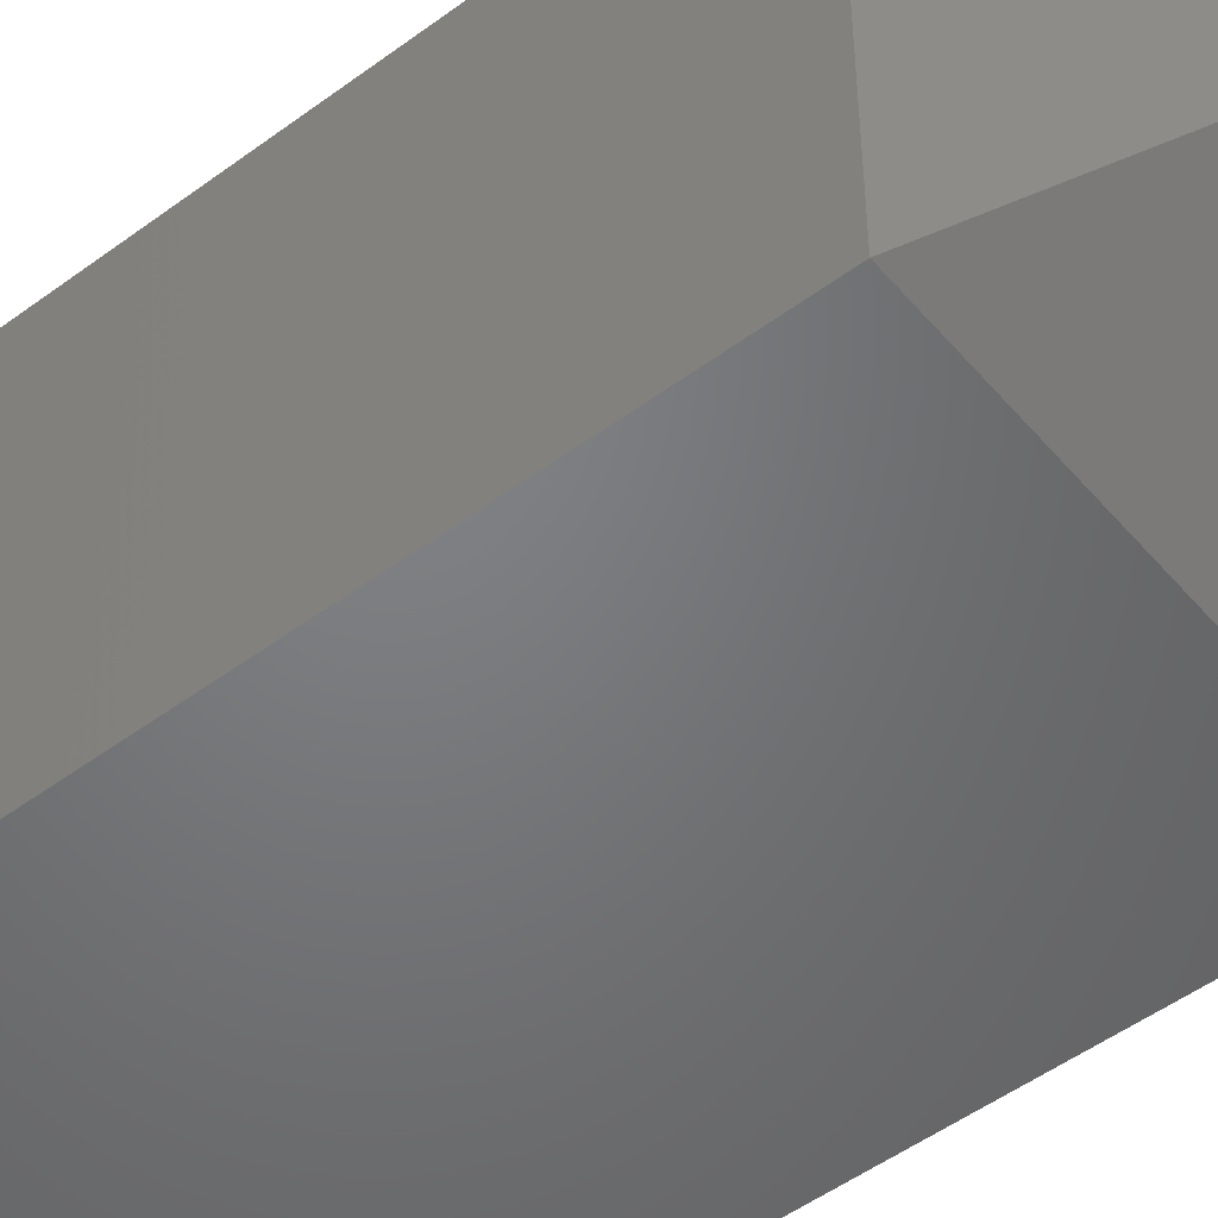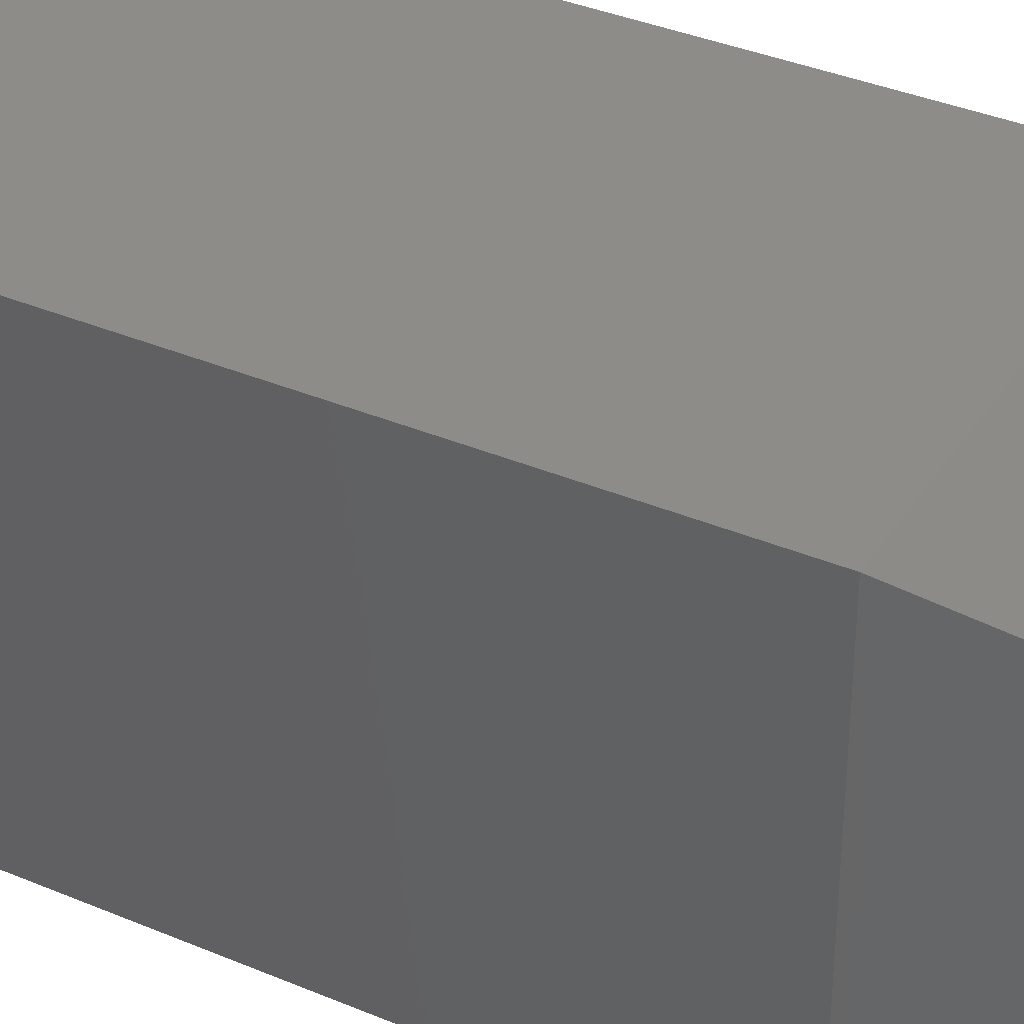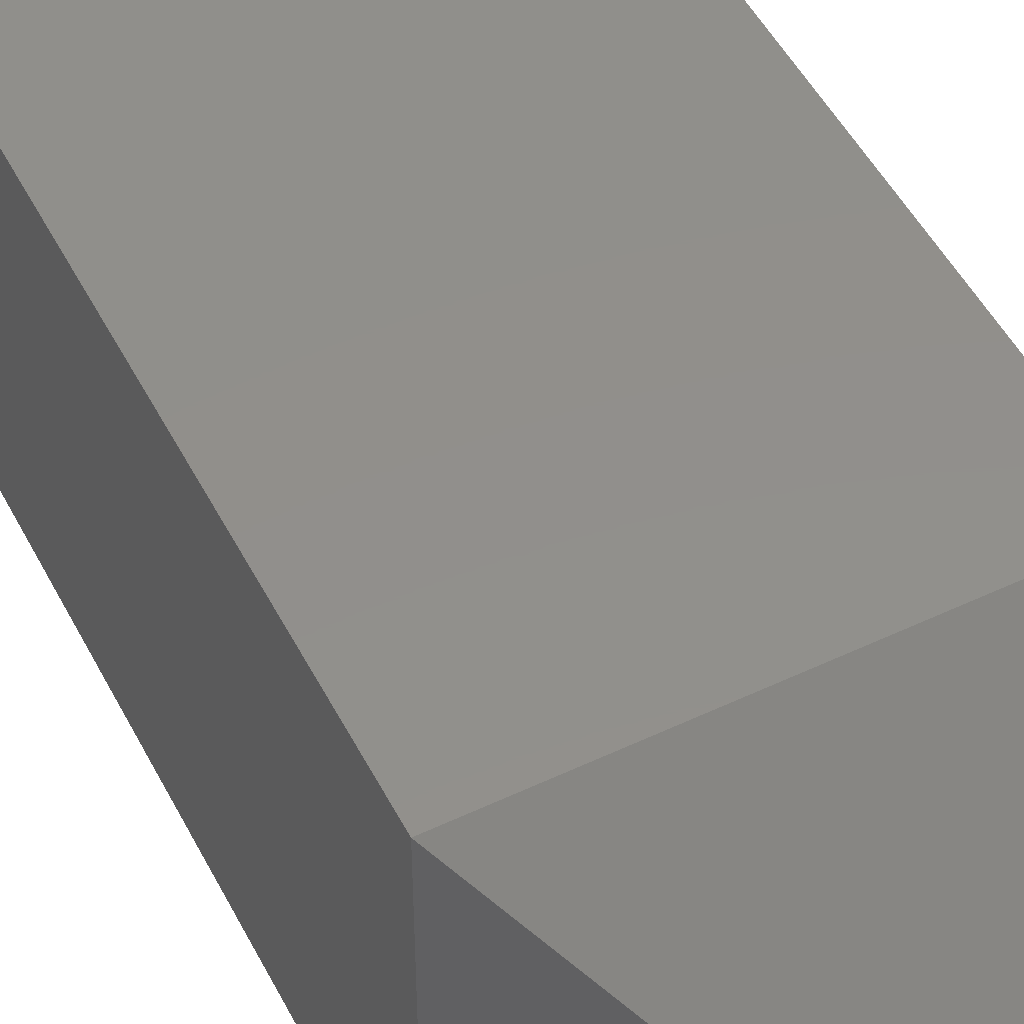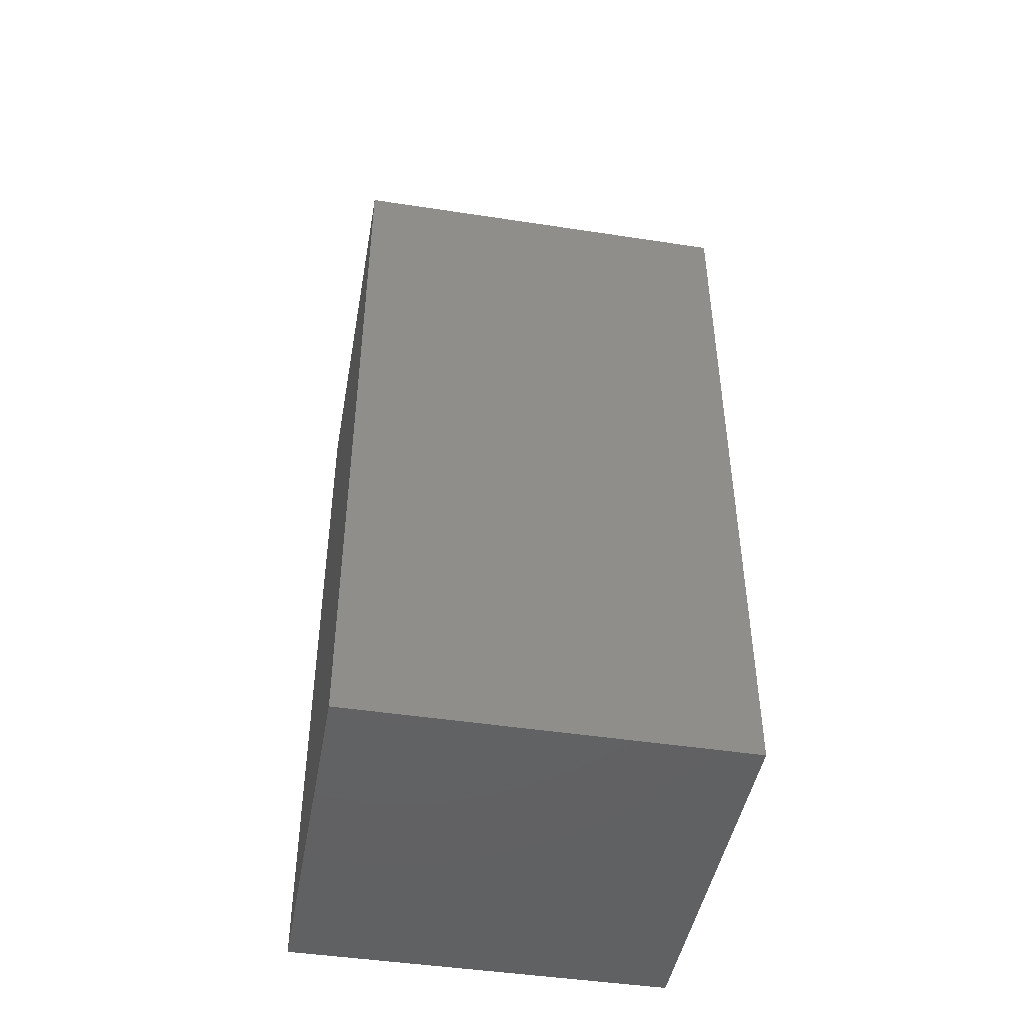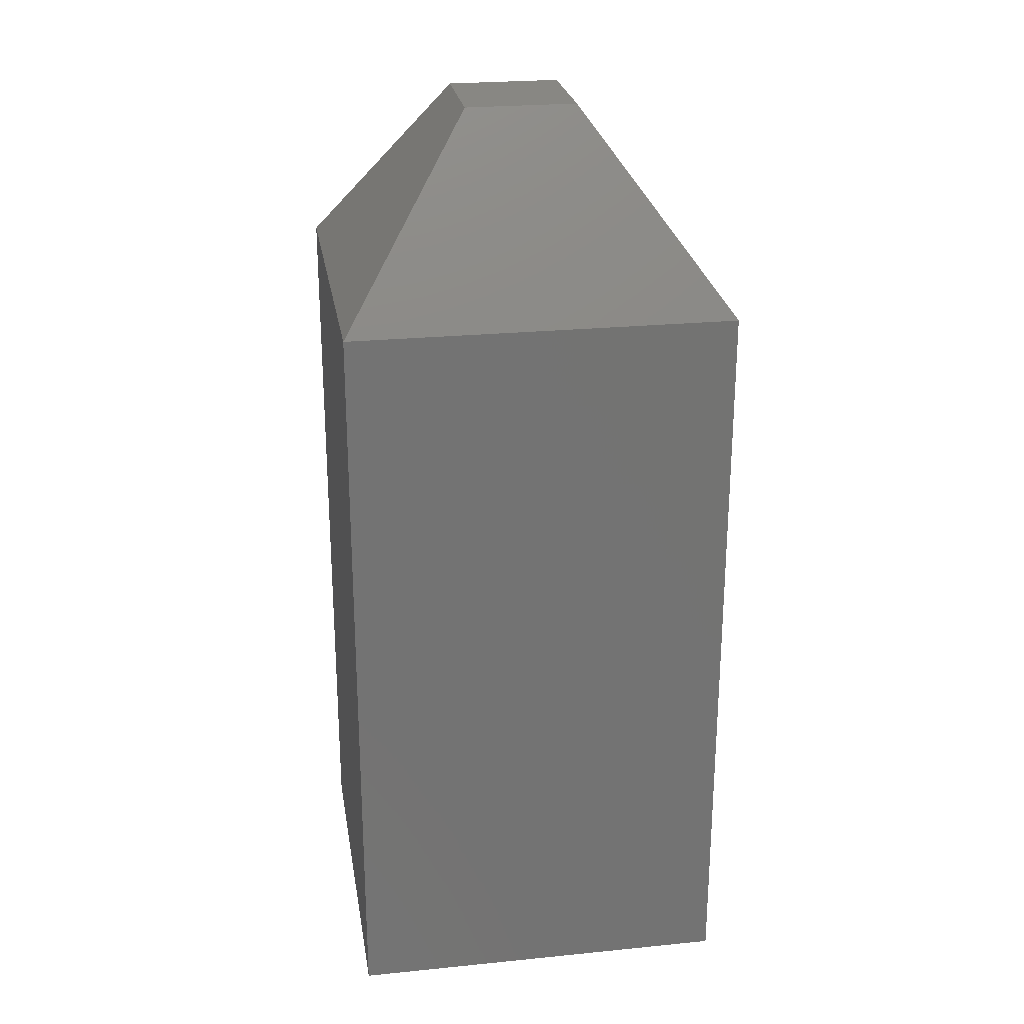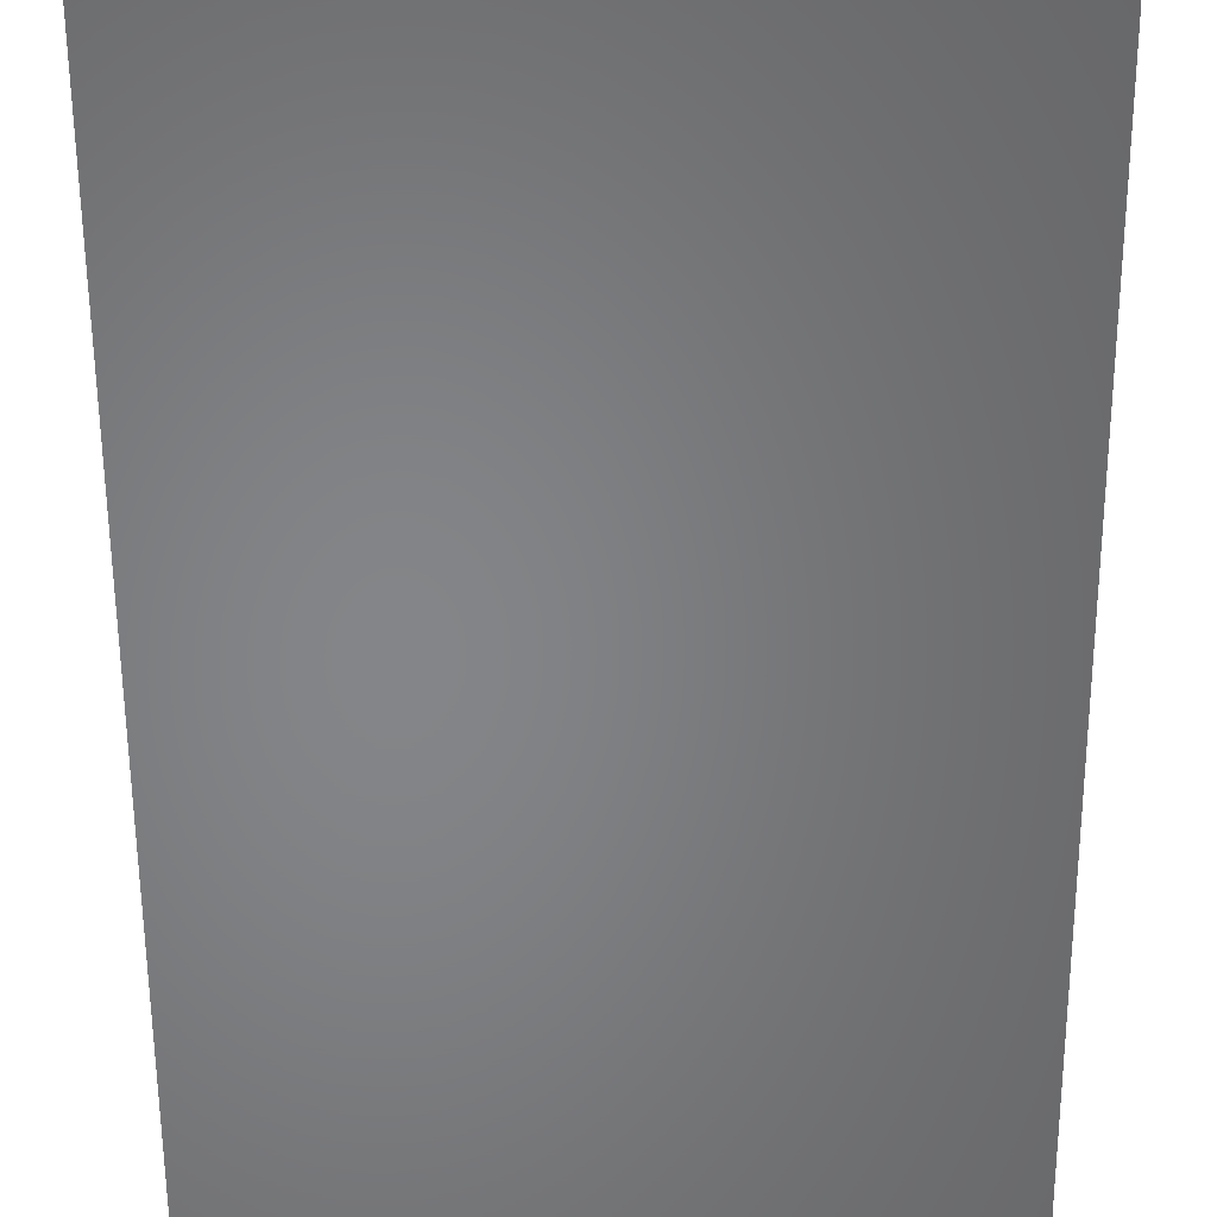
<metadata>
{"format":"stl","ext":"stl","renderer":"f3d","projection":"perspective","resolution":1024,"background":"white","views":[{"elev":-50.6,"azim":-51.0,"up":"+Y"},{"elev":36.6,"azim":-61.2,"up":"+Y"},{"elev":51.3,"azim":-27.1,"up":"+Y"},{"elev":-45.7,"azim":-100.0,"up":"+Z"},{"elev":24.9,"azim":170.8,"up":"+Z"},{"elev":-52.5,"azim":-179.7,"up":"+Y"}]}
</metadata>
<code>
# stl→obj: 12 verts, 20 faces
v -0.03125 -0.03125 0.5859
v 0.03906 -0.03125 0.5859
v -0.03125 0.03906 0.5859
v 0.03906 0.03906 0.5859
v -0.1172 0.125 0
v -0.1172 -0.1172 0
v -0.1172 0.125 0.4688
v -0.1172 -0.1172 0.4688
v 0.125 0.125 0
v 0.125 0.125 0.4688
v 0.125 -0.1172 0
v 0.125 -0.1172 0.4688
f 1 2 3
f 3 2 4
f 5 6 7
f 7 6 8
f 9 5 10
f 10 5 7
f 11 9 12
f 12 9 10
f 6 11 8
f 8 11 12
f 10 7 4
f 4 7 3
f 12 10 2
f 2 10 4
f 8 12 1
f 1 12 2
f 7 8 3
f 3 8 1
f 6 5 11
f 11 5 9

</code>
